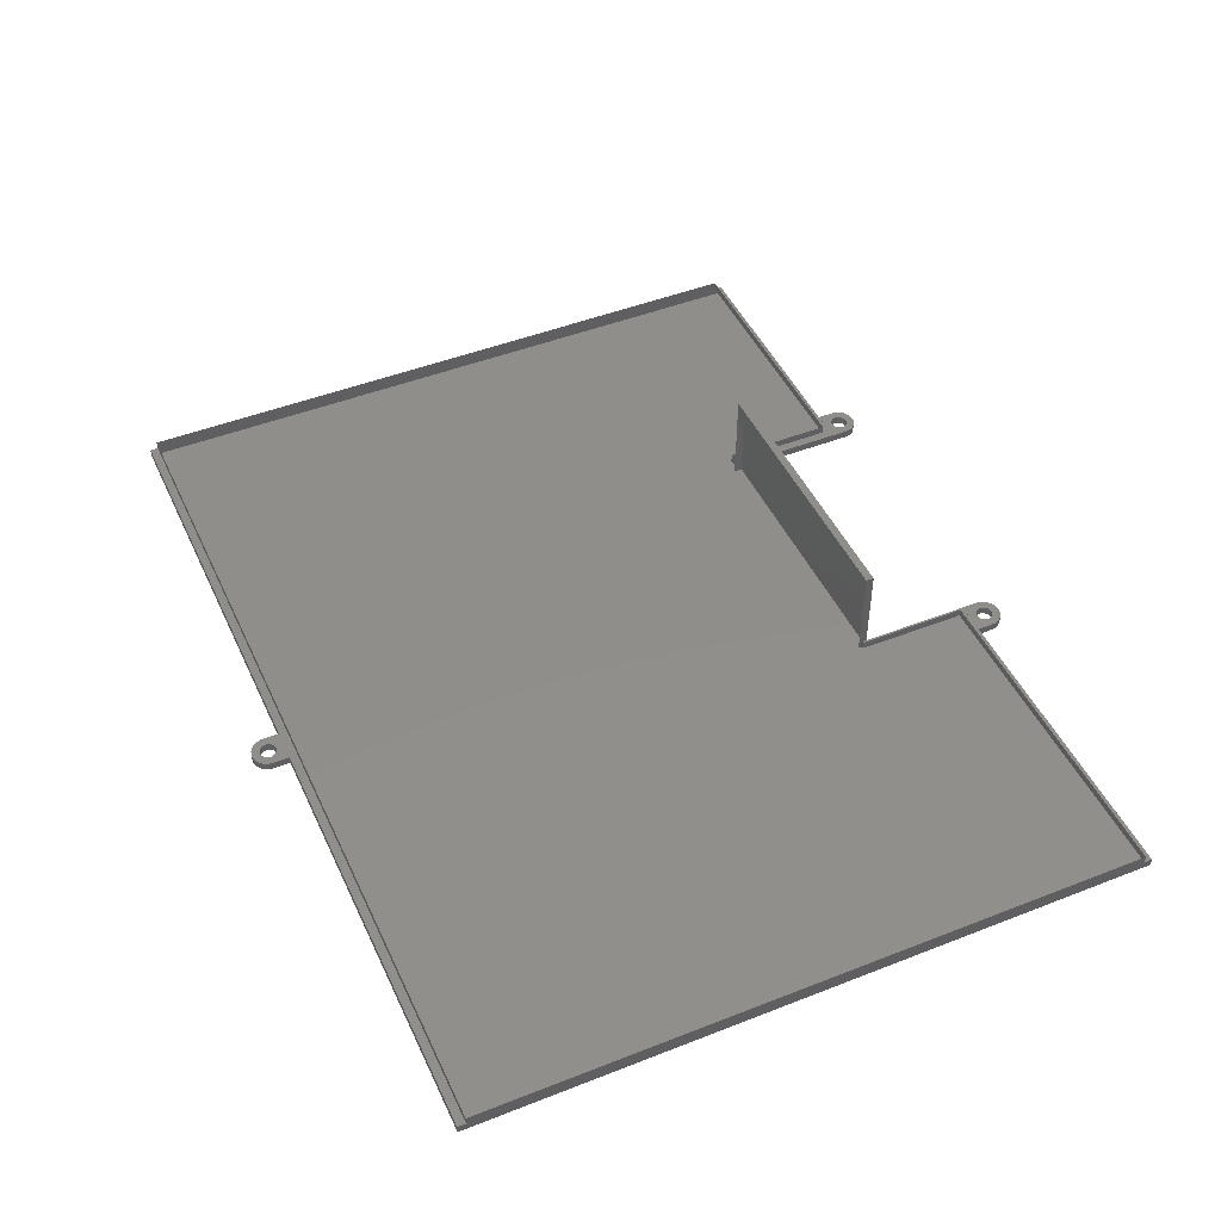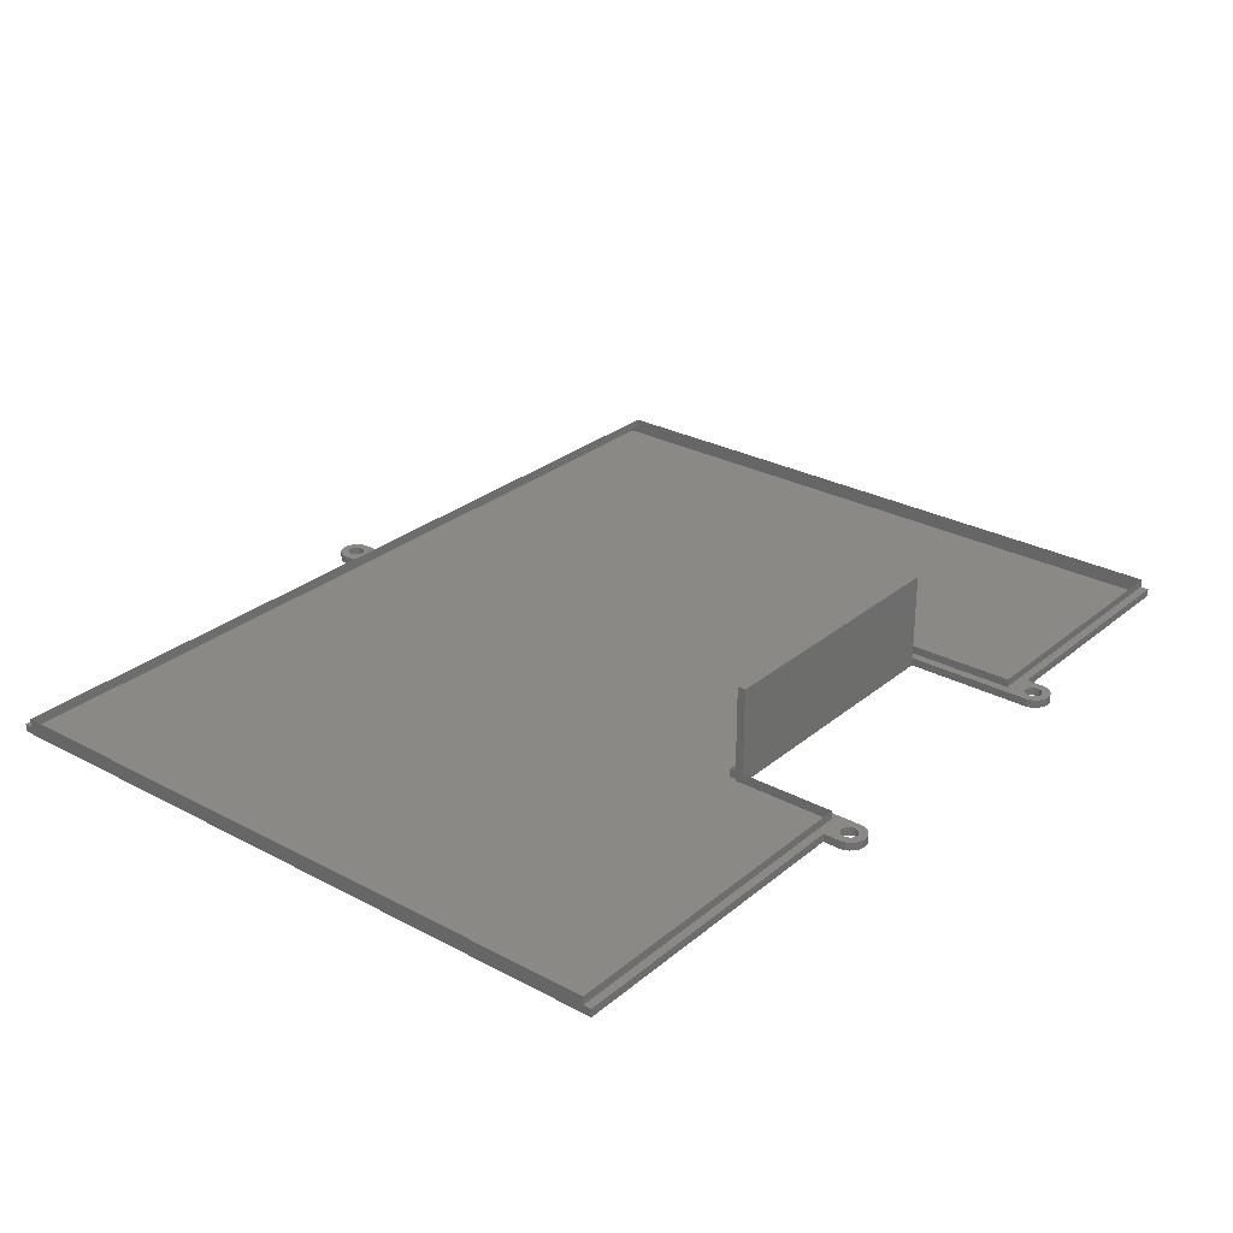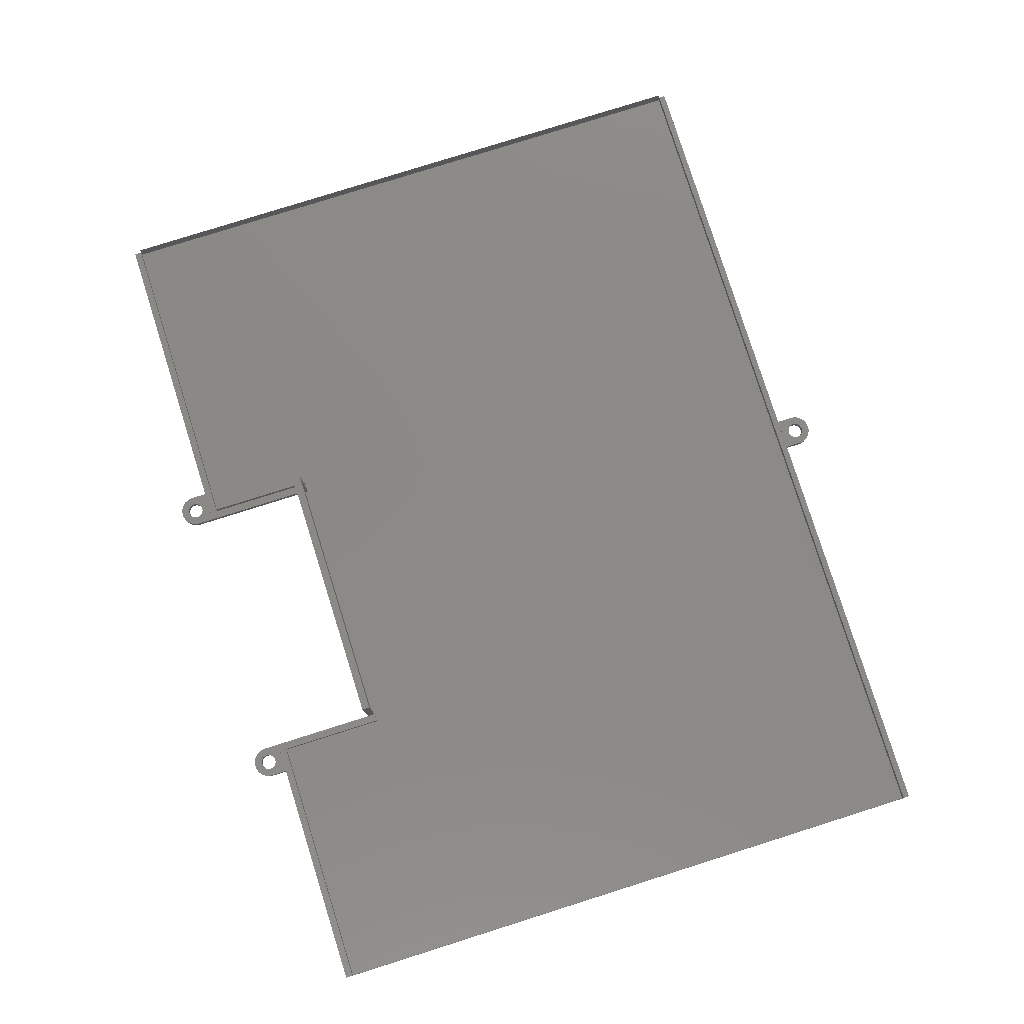
<metadata>
{"format":"stl","ext":"stl","renderer":"f3d","projection":"perspective","resolution":1024,"background":"white","views":[{"elev":46.9,"azim":-114.0,"up":"+Z"},{"elev":28.0,"azim":-51.0,"up":"+Z"},{"elev":79.4,"azim":72.5,"up":"+Z"}]}
</metadata>
<code>
# stl→obj: 329 verts, 652 faces
v 32.25 -42.88 3
v 32.25 -41.38 13.5
v 32.25 -42.88 13.5
v 32.25 -41.38 3
v -83.75 -63.21 1.5
v -21.17 -61.71 1.5
v -83.75 -61.71 1.5
v -21.17 -63.21 1.5
v -19.67 -41.38 13.5
v -19.67 -42.88 3
v -19.67 -42.88 13.5
v -19.67 -41.38 3
v -19.67 -42.88 18
v 32.25 -42.88 18
v 32.25 -42.88 1.5
v -19.67 -42.88 1.5
v -19.67 -42.88 0
v 32.25 -42.88 0
v -19.67 -63.21 1.5
v -83.75 -63.21 0
v -19.67 -63.21 0
v 32.25 -41.38 1.5
v -19.67 -41.38 18
v 32.25 -41.38 18
v 32.25 -41.38 17.25
v 32.25 -41.38 0
v 33.84 -61.71 1.5
v 33.84 -41.38 1.5
v 32.25 -61.71 1.5
v -83.75 61.71 1.5
v 83.75 61.71 3
v 83.75 61.71 1.5
v -83.75 61.71 3
v -19.67 -41.38 1.5
v 83.75 -61.71 1.5
v 83.75 -63.21 1.5
v 32.25 -63.21 1.5
v -19.67 -41.38 0
v 83.75 -61.71 3
v 33.84 -61.71 3
v 83.75 -63.21 0
v 32.25 -63.21 0
v -21.17 -41.38 1.5
v 33.84 -41.38 3
v -21.17 -41.38 3
v -83.75 -61.71 3
v -21.17 -61.71 3
v 83.75 63.21 0
v -83.75 63.21 1.5
v 83.75 63.21 1.5
v -83.75 63.21 0
v -2.818 67.24 0
v -2.988 66.48 1.5
v -2.818 67.24 1.5
v -2.988 66.48 0
v -1.926 68.51 0
v -2.456 67.94 1.5
v -1.926 68.51 1.5
v -2.456 67.94 0
v -1.265 68.94 0
v -0.518 69.17 1.5
v -0.518 69.17 0
v -1.265 68.94 1.5
v 0.2644 69.2 1.5
v 0.2644 69.2 0
v 1.029 69.03 1.5
v 1.029 69.03 0
v 1.723 68.67 1.5
v 1.723 68.67 0
v 2.72 67.48 1.5
v 2.3 68.14 0
v 2.3 68.14 1.5
v 2.72 67.48 0
v 2.955 66.73 1.5
v 2.955 66.73 0
v 2.988 65.95 1.5
v 2.988 65.95 0
v 2.972 66.34 0
v 1.907e-06 64.71 0
v 0.3882 64.77 1.5
v 0.3882 64.77 0
v 1.907e-06 64.71 1.5
v 1.299 65.46 0
v 1.061 65.15 1.5
v 1.299 65.46 1.5
v 1.061 65.15 0
v 2.972 65.88 0
v 2.972 65.88 1.5
v 0.75 64.92 1.5
v 0.75 64.92 0
v 1.5 66.21 0
v 1.449 65.83 1.5
v 1.5 66.21 1.5
v 1.449 65.83 0
v -1.061 65.15 1.5
v -1.299 65.46 0
v -1.299 65.46 1.5
v -1.061 65.15 0
v -0.3882 64.77 0
v -0.3882 64.77 1.5
v -1.449 65.83 1.5
v -1.5 66.21 0
v -1.5 66.21 1.5
v -1.449 65.83 0
v -0.3882 67.66 1.5
v 1.907e-06 67.71 0
v 1.907e-06 67.71 1.5
v -0.3882 67.66 0
v -0.75 64.92 0
v -0.75 64.92 1.5
v 1.449 66.6 0
v 1.449 66.6 1.5
v 1.061 67.28 0
v 1.299 66.96 1.5
v 1.061 67.28 1.5
v 1.299 66.96 0
v -0.75 67.51 1.5
v -0.75 67.51 0
v 0.75 67.51 1.5
v 0.75 67.51 0
v -1.449 66.6 1.5
v -1.299 66.96 0
v -1.299 66.96 1.5
v -1.449 66.6 0
v -1.061 67.28 1.5
v -1.061 67.28 0
v 0.3882 67.66 0
v 0.3882 67.66 1.5
v 2.972 63.21 0
v 2.972 63.21 1.5
v -2.988 63.21 1.5
v -2.988 63.21 0
v -0.2644 63.23 0
v -0.2644 63.23 1.5
v -2.955 65.7 0
v -2.72 64.95 0
v -2.3 64.29 0
v -1.723 63.76 0
v -1.029 63.4 0
v 2.818 65.19 0
v 2.456 64.49 0
v 1.926 63.91 0
v 1.265 63.49 0
v 0.518 63.26 0
v 0.518 63.26 1.5
v 32.42 -67.24 1.5
v 32.25 -66.48 1.5
v 32.42 -67.24 0
v 32.25 -66.48 0
v 33.31 -68.51 1.5
v 32.78 -67.94 1.5
v 33.31 -68.51 0
v 32.78 -67.94 0
v 34.72 -69.17 0
v 34.72 -69.17 1.5
v 33.97 -68.94 0
v 33.97 -68.94 1.5
v 35.5 -69.2 0
v 35.5 -69.2 1.5
v 36.27 -69.03 0
v 36.27 -69.03 1.5
v 36.96 -68.67 0
v 36.96 -68.67 1.5
v 37.54 -68.14 1.5
v 37.54 -68.14 0
v 37.96 -67.48 1.5
v 37.96 -67.48 0
v 38.19 -66.73 1.5
v 38.19 -66.73 0
v 38.23 -65.95 1.5
v 38.23 -65.95 0
v 38.21 -66.34 0
v 35.63 -64.77 0
v 35.63 -64.77 1.5
v 35.24 -64.71 0
v 35.24 -64.71 1.5
v 36.54 -65.46 1.5
v 36.3 -65.15 1.5
v 36.54 -65.46 0
v 36.3 -65.15 0
v 38.21 -65.88 1.5
v 38.21 -65.88 0
v 35.99 -64.92 0
v 35.99 -64.92 1.5
v 36.74 -66.21 1.5
v 36.69 -65.83 1.5
v 36.74 -66.21 0
v 36.69 -65.83 0
v 33.94 -65.46 1.5
v 33.94 -65.46 0
v 34.18 -65.15 1.5
v 34.18 -65.15 0
v 34.85 -64.77 0
v 34.85 -64.77 1.5
v 33.74 -66.21 1.5
v 33.74 -66.21 0
v 33.79 -65.83 1.5
v 33.79 -65.83 0
v 35.24 -67.71 1.5
v 35.24 -67.71 0
v 34.85 -67.66 1.5
v 34.85 -67.66 0
v 34.49 -64.92 0
v 34.49 -64.92 1.5
v 36.69 -66.6 1.5
v 36.69 -66.6 0
v 36.3 -67.28 1.5
v 36.54 -66.96 1.5
v 36.3 -67.28 0
v 36.54 -66.96 0
v 34.49 -67.51 1.5
v 34.49 -67.51 0
v 35.99 -67.51 1.5
v 35.99 -67.51 0
v 33.94 -66.96 1.5
v 33.94 -66.96 0
v 33.79 -66.6 1.5
v 33.79 -66.6 0
v 34.18 -67.28 1.5
v 34.18 -67.28 0
v 35.63 -67.66 1.5
v 35.63 -67.66 0
v 38.21 -63.21 1.5
v 38.21 -63.21 0
v 34.97 -63.23 1.5
v 34.97 -63.23 0
v 32.28 -65.7 0
v 32.52 -64.95 0
v 32.94 -64.29 0
v 33.52 -63.76 0
v 34.21 -63.4 0
v 38.06 -65.19 0
v 37.69 -64.49 0
v 37.16 -63.91 0
v 36.5 -63.49 0
v 35.76 -63.26 0
v 35.76 -63.26 1.5
v -25.46 -67.24 1.5
v -25.63 -66.48 1.5
v -25.46 -67.24 0
v -25.63 -66.48 0
v -24.56 -68.51 1.5
v -25.09 -67.94 1.5
v -24.56 -68.51 0
v -25.09 -67.94 0
v -23.16 -69.17 0
v -23.16 -69.17 1.5
v -23.9 -68.94 0
v -23.9 -68.94 1.5
v -22.37 -69.2 0
v -22.37 -69.2 1.5
v -21.61 -69.03 0
v -21.61 -69.03 1.5
v -20.91 -68.67 0
v -20.91 -68.67 1.5
v -20.34 -68.14 1.5
v -20.34 -68.14 0
v -19.92 -67.48 1.5
v -19.92 -67.48 0
v -19.68 -66.73 1.5
v -19.68 -66.73 0
v -19.65 -65.95 1.5
v -19.65 -65.95 0
v -19.67 -66.34 0
v -22.25 -64.77 0
v -22.25 -64.77 1.5
v -22.64 -64.71 0
v -22.64 -64.71 1.5
v -21.34 -65.46 1.5
v -21.58 -65.15 1.5
v -21.34 -65.46 0
v -21.58 -65.15 0
v -19.67 -65.88 1.5
v -19.67 -65.88 0
v -21.89 -64.92 0
v -21.89 -64.92 1.5
v -21.14 -66.21 1.5
v -21.19 -65.83 1.5
v -21.14 -66.21 0
v -21.19 -65.83 0
v -23.94 -65.46 1.5
v -23.94 -65.46 0
v -23.7 -65.15 1.5
v -23.7 -65.15 0
v -23.03 -64.77 0
v -23.03 -64.77 1.5
v -24.14 -66.21 1.5
v -24.14 -66.21 0
v -24.09 -65.83 1.5
v -24.09 -65.83 0
v -22.64 -67.71 1.5
v -22.64 -67.71 0
v -23.03 -67.66 1.5
v -23.03 -67.66 0
v -23.39 -64.92 0
v -23.39 -64.92 1.5
v -21.19 -66.6 1.5
v -21.19 -66.6 0
v -21.58 -67.28 1.5
v -21.34 -66.96 1.5
v -21.58 -67.28 0
v -21.34 -66.96 0
v -23.39 -67.51 1.5
v -23.39 -67.51 0
v -21.89 -67.51 1.5
v -21.89 -67.51 0
v -23.94 -66.96 1.5
v -23.94 -66.96 0
v -24.09 -66.6 1.5
v -24.09 -66.6 0
v -23.7 -67.28 1.5
v -23.7 -67.28 0
v -22.25 -67.66 1.5
v -22.25 -67.66 0
v -25.63 -63.21 1.5
v -25.63 -63.21 0
v -22.9 -63.23 1.5
v -22.9 -63.23 0
v -25.59 -65.7 0
v -25.36 -64.95 0
v -24.94 -64.29 0
v -24.36 -63.76 0
v -23.67 -63.4 0
v -19.82 -65.19 0
v -20.18 -64.49 0
v -20.71 -63.91 0
v -21.37 -63.49 0
v -22.12 -63.26 0
v -22.12 -63.26 1.5
f 1 2 3
f 2 1 4
f 5 6 7
f 6 5 8
f 9 10 11
f 10 9 12
f 13 3 14
f 3 13 1
f 1 13 15
f 15 13 16
f 16 13 10
f 10 13 11
f 15 17 18
f 17 15 16
f 19 20 21
f 20 19 8
f 20 8 5
f 15 4 1
f 4 15 22
f 23 14 24
f 14 23 13
f 3 24 14
f 24 3 25
f 25 3 2
f 26 15 22
f 15 26 18
f 9 25 2
f 25 23 24
f 23 25 9
f 22 27 28
f 27 22 15
f 27 15 29
f 23 11 13
f 11 23 9
f 30 31 32
f 31 30 33
f 19 17 16
f 17 19 21
f 12 16 10
f 16 12 34
f 29 35 27
f 35 29 36
f 36 29 37
f 16 38 34
f 38 16 17
f 39 27 35
f 27 39 40
f 37 41 36
f 41 37 42
f 6 34 43
f 34 6 16
f 16 6 19
f 19 6 8
f 4 28 44
f 28 4 22
f 12 43 34
f 43 12 45
f 18 29 15
f 29 18 37
f 37 18 42
f 46 6 47
f 6 46 7
f 48 49 50
f 49 48 51
f 51 17 20
f 17 51 18
f 20 17 21
f 41 51 48
f 51 41 18
f 18 41 42
f 51 30 49
f 30 51 7
f 7 51 20
f 20 5 7
f 30 46 33
f 46 30 7
f 41 35 36
f 35 41 32
f 32 41 48
f 48 50 32
f 35 31 39
f 31 35 32
f 6 45 47
f 45 6 43
f 30 50 49
f 50 30 32
f 28 40 44
f 40 28 27
f 52 53 54
f 53 52 55
f 56 57 58
f 57 56 59
f 60 61 62
f 61 60 63
f 62 64 65
f 64 62 61
f 59 54 57
f 54 59 52
f 56 63 60
f 63 56 58
f 65 66 67
f 66 65 64
f 67 68 69
f 68 67 66
f 70 71 72
f 71 70 73
f 74 73 70
f 73 74 75
f 76 75 74
f 75 76 77
f 75 77 78
f 79 80 81
f 80 79 82
f 83 84 85
f 84 83 86
f 87 76 88
f 76 87 77
f 69 72 71
f 72 69 68
f 81 89 90
f 89 81 80
f 90 84 86
f 84 90 89
f 91 92 93
f 92 91 94
f 95 96 97
f 96 95 98
f 99 82 79
f 82 99 100
f 101 102 103
f 102 101 104
f 105 106 107
f 106 105 108
f 109 100 99
f 100 109 110
f 111 93 112
f 93 111 91
f 113 114 115
f 114 113 116
f 94 85 92
f 85 94 83
f 117 108 105
f 108 117 118
f 119 113 115
f 113 119 120
f 121 122 123
f 122 121 124
f 103 124 121
f 124 103 102
f 125 118 117
f 118 125 126
f 116 112 114
f 112 116 111
f 107 127 128
f 127 107 106
f 123 126 125
f 126 123 122
f 128 120 119
f 120 128 127
f 97 104 101
f 104 97 96
f 98 110 109
f 110 98 95
f 129 88 130
f 88 129 87
f 55 131 53
f 131 55 132
f 131 133 134
f 133 131 132
f 57 105 107
f 105 57 54
f 105 54 117
f 117 54 125
f 125 54 123
f 123 54 53
f 123 53 121
f 121 53 103
f 103 53 131
f 103 131 101
f 101 131 97
f 97 131 95
f 95 131 110
f 110 131 100
f 100 131 82
f 82 131 134
f 61 66 64
f 66 61 63
f 66 63 68
f 68 63 58
f 68 58 72
f 72 58 57
f 72 57 70
f 70 57 107
f 70 107 128
f 70 128 119
f 70 119 115
f 70 115 74
f 74 115 114
f 74 114 112
f 74 112 76
f 76 112 93
f 76 93 92
f 76 92 88
f 88 92 130
f 130 92 85
f 130 85 84
f 130 84 89
f 130 89 80
f 130 80 82
f 130 82 134
f 135 132 55
f 132 135 136
f 132 136 137
f 132 137 138
f 132 138 139
f 132 139 133
f 130 133 129
f 133 130 134
f 129 140 87
f 140 129 141
f 141 129 142
f 142 129 143
f 143 129 144
f 144 129 133
f 133 145 144
f 145 133 134
f 67 62 65
f 62 67 60
f 60 67 69
f 60 69 56
f 56 69 71
f 56 71 59
f 59 71 73
f 59 73 106
f 106 73 127
f 127 73 120
f 120 73 113
f 113 73 75
f 113 75 116
f 116 75 111
f 111 75 78
f 111 78 91
f 91 78 77
f 91 77 94
f 94 77 87
f 94 87 140
f 94 140 83
f 83 140 86
f 86 140 141
f 86 141 90
f 90 141 81
f 81 141 79
f 59 108 52
f 108 59 106
f 52 108 118
f 52 118 126
f 52 126 122
f 52 122 55
f 55 122 124
f 55 124 102
f 55 102 135
f 135 102 104
f 135 104 96
f 135 96 136
f 136 96 98
f 136 98 109
f 136 109 137
f 137 109 99
f 137 99 79
f 137 79 141
f 137 141 142
f 137 142 138
f 138 142 143
f 138 143 139
f 139 143 144
f 139 144 133
f 146 147 148
f 149 148 147
f 150 151 152
f 153 152 151
f 154 155 156
f 157 156 155
f 158 159 154
f 155 154 159
f 151 146 153
f 148 153 146
f 156 157 152
f 150 152 157
f 160 161 158
f 159 158 161
f 162 163 160
f 161 160 163
f 164 165 166
f 167 166 165
f 166 167 168
f 169 168 167
f 168 169 170
f 171 170 169
f 172 171 169
f 173 174 175
f 176 175 174
f 177 178 179
f 180 179 178
f 181 170 182
f 171 182 170
f 165 164 162
f 163 162 164
f 183 184 173
f 174 173 184
f 180 178 183
f 184 183 178
f 185 186 187
f 188 187 186
f 189 190 191
f 192 191 190
f 175 176 193
f 194 193 176
f 195 196 197
f 198 197 196
f 199 200 201
f 202 201 200
f 193 194 203
f 204 203 194
f 205 185 206
f 187 206 185
f 207 208 209
f 210 209 208
f 186 177 188
f 179 188 177
f 201 202 211
f 212 211 202
f 207 209 213
f 214 213 209
f 215 216 217
f 218 217 216
f 217 218 195
f 196 195 218
f 211 212 219
f 220 219 212
f 208 205 210
f 206 210 205
f 221 222 199
f 200 199 222
f 219 220 215
f 216 215 220
f 213 214 221
f 222 221 214
f 197 198 189
f 190 189 198
f 203 204 192
f 191 192 204
f 223 181 224
f 182 224 181
f 147 37 149
f 42 149 37
f 225 226 37
f 42 37 226
f 199 201 151
f 146 151 201
f 211 146 201
f 219 146 211
f 215 146 219
f 147 146 215
f 217 147 215
f 195 147 217
f 37 147 195
f 197 37 195
f 189 37 197
f 191 37 189
f 204 37 191
f 194 37 204
f 176 37 194
f 225 37 176
f 159 161 155
f 157 155 161
f 163 157 161
f 150 157 163
f 164 150 163
f 151 150 164
f 166 151 164
f 199 151 166
f 221 199 166
f 213 221 166
f 207 213 166
f 168 207 166
f 208 207 168
f 205 208 168
f 170 205 168
f 185 205 170
f 186 185 170
f 181 186 170
f 223 186 181
f 177 186 223
f 178 177 223
f 184 178 223
f 174 184 223
f 176 174 223
f 225 176 223
f 149 42 227
f 228 227 42
f 229 228 42
f 230 229 42
f 231 230 42
f 226 231 42
f 224 226 223
f 225 223 226
f 182 232 224
f 233 224 232
f 234 224 233
f 235 224 234
f 236 224 235
f 226 224 236
f 236 237 226
f 225 226 237
f 158 154 160
f 156 160 154
f 162 160 156
f 152 162 156
f 165 162 152
f 153 165 152
f 167 165 153
f 200 167 153
f 222 167 200
f 214 167 222
f 209 167 214
f 169 167 209
f 210 169 209
f 206 169 210
f 172 169 206
f 187 172 206
f 171 172 187
f 188 171 187
f 182 171 188
f 232 182 188
f 179 232 188
f 180 232 179
f 233 232 180
f 183 233 180
f 173 233 183
f 175 233 173
f 148 202 153
f 200 153 202
f 212 202 148
f 220 212 148
f 216 220 148
f 149 216 148
f 218 216 149
f 196 218 149
f 227 196 149
f 198 196 227
f 190 198 227
f 228 190 227
f 192 190 228
f 203 192 228
f 229 203 228
f 193 203 229
f 175 193 229
f 233 175 229
f 234 233 229
f 230 234 229
f 235 234 230
f 231 235 230
f 236 235 231
f 226 236 231
f 238 239 240
f 241 240 239
f 242 243 244
f 245 244 243
f 246 247 248
f 249 248 247
f 250 251 246
f 247 246 251
f 243 238 245
f 240 245 238
f 248 249 244
f 242 244 249
f 252 253 250
f 251 250 253
f 254 255 252
f 253 252 255
f 256 257 258
f 259 258 257
f 258 259 260
f 261 260 259
f 260 261 262
f 263 262 261
f 264 263 261
f 265 266 267
f 268 267 266
f 269 270 271
f 272 271 270
f 273 262 274
f 263 274 262
f 257 256 254
f 255 254 256
f 275 276 265
f 266 265 276
f 272 270 275
f 276 275 270
f 277 278 279
f 280 279 278
f 281 282 283
f 284 283 282
f 267 268 285
f 286 285 268
f 287 288 289
f 290 289 288
f 291 292 293
f 294 293 292
f 285 286 295
f 296 295 286
f 297 277 298
f 279 298 277
f 299 300 301
f 302 301 300
f 278 269 280
f 271 280 269
f 293 294 303
f 304 303 294
f 299 301 305
f 306 305 301
f 307 308 309
f 310 309 308
f 309 310 287
f 288 287 310
f 303 304 311
f 312 311 304
f 300 297 302
f 298 302 297
f 313 314 291
f 292 291 314
f 311 312 307
f 308 307 312
f 305 306 313
f 314 313 306
f 289 290 281
f 282 281 290
f 295 296 284
f 283 284 296
f 19 273 21
f 274 21 273
f 239 315 241
f 316 241 315
f 317 318 315
f 316 315 318
f 291 293 243
f 238 243 293
f 303 238 293
f 311 238 303
f 307 238 311
f 239 238 307
f 309 239 307
f 287 239 309
f 315 239 287
f 289 315 287
f 281 315 289
f 283 315 281
f 296 315 283
f 286 315 296
f 268 315 286
f 317 315 268
f 251 253 247
f 249 247 253
f 255 249 253
f 242 249 255
f 256 242 255
f 243 242 256
f 258 243 256
f 291 243 258
f 313 291 258
f 305 313 258
f 299 305 258
f 260 299 258
f 300 299 260
f 297 300 260
f 262 297 260
f 277 297 262
f 278 277 262
f 273 278 262
f 19 278 273
f 269 278 19
f 270 269 19
f 276 270 19
f 266 276 19
f 268 266 19
f 317 268 19
f 241 316 319
f 320 319 316
f 321 320 316
f 322 321 316
f 323 322 316
f 318 323 316
f 21 318 19
f 317 19 318
f 274 324 21
f 325 21 324
f 326 21 325
f 327 21 326
f 328 21 327
f 318 21 328
f 328 329 318
f 317 318 329
f 250 246 252
f 248 252 246
f 254 252 248
f 244 254 248
f 257 254 244
f 245 257 244
f 259 257 245
f 292 259 245
f 314 259 292
f 306 259 314
f 301 259 306
f 261 259 301
f 302 261 301
f 298 261 302
f 264 261 298
f 279 264 298
f 263 264 279
f 280 263 279
f 274 263 280
f 324 274 280
f 271 324 280
f 272 324 271
f 325 324 272
f 275 325 272
f 265 325 275
f 267 325 265
f 240 294 245
f 292 245 294
f 304 294 240
f 312 304 240
f 308 312 240
f 241 308 240
f 310 308 241
f 288 310 241
f 319 288 241
f 290 288 319
f 282 290 319
f 320 282 319
f 284 282 320
f 295 284 320
f 321 295 320
f 285 295 321
f 267 285 321
f 325 267 321
f 326 325 321
f 322 326 321
f 327 326 322
f 323 327 322
f 328 327 323
f 318 328 323

</code>
